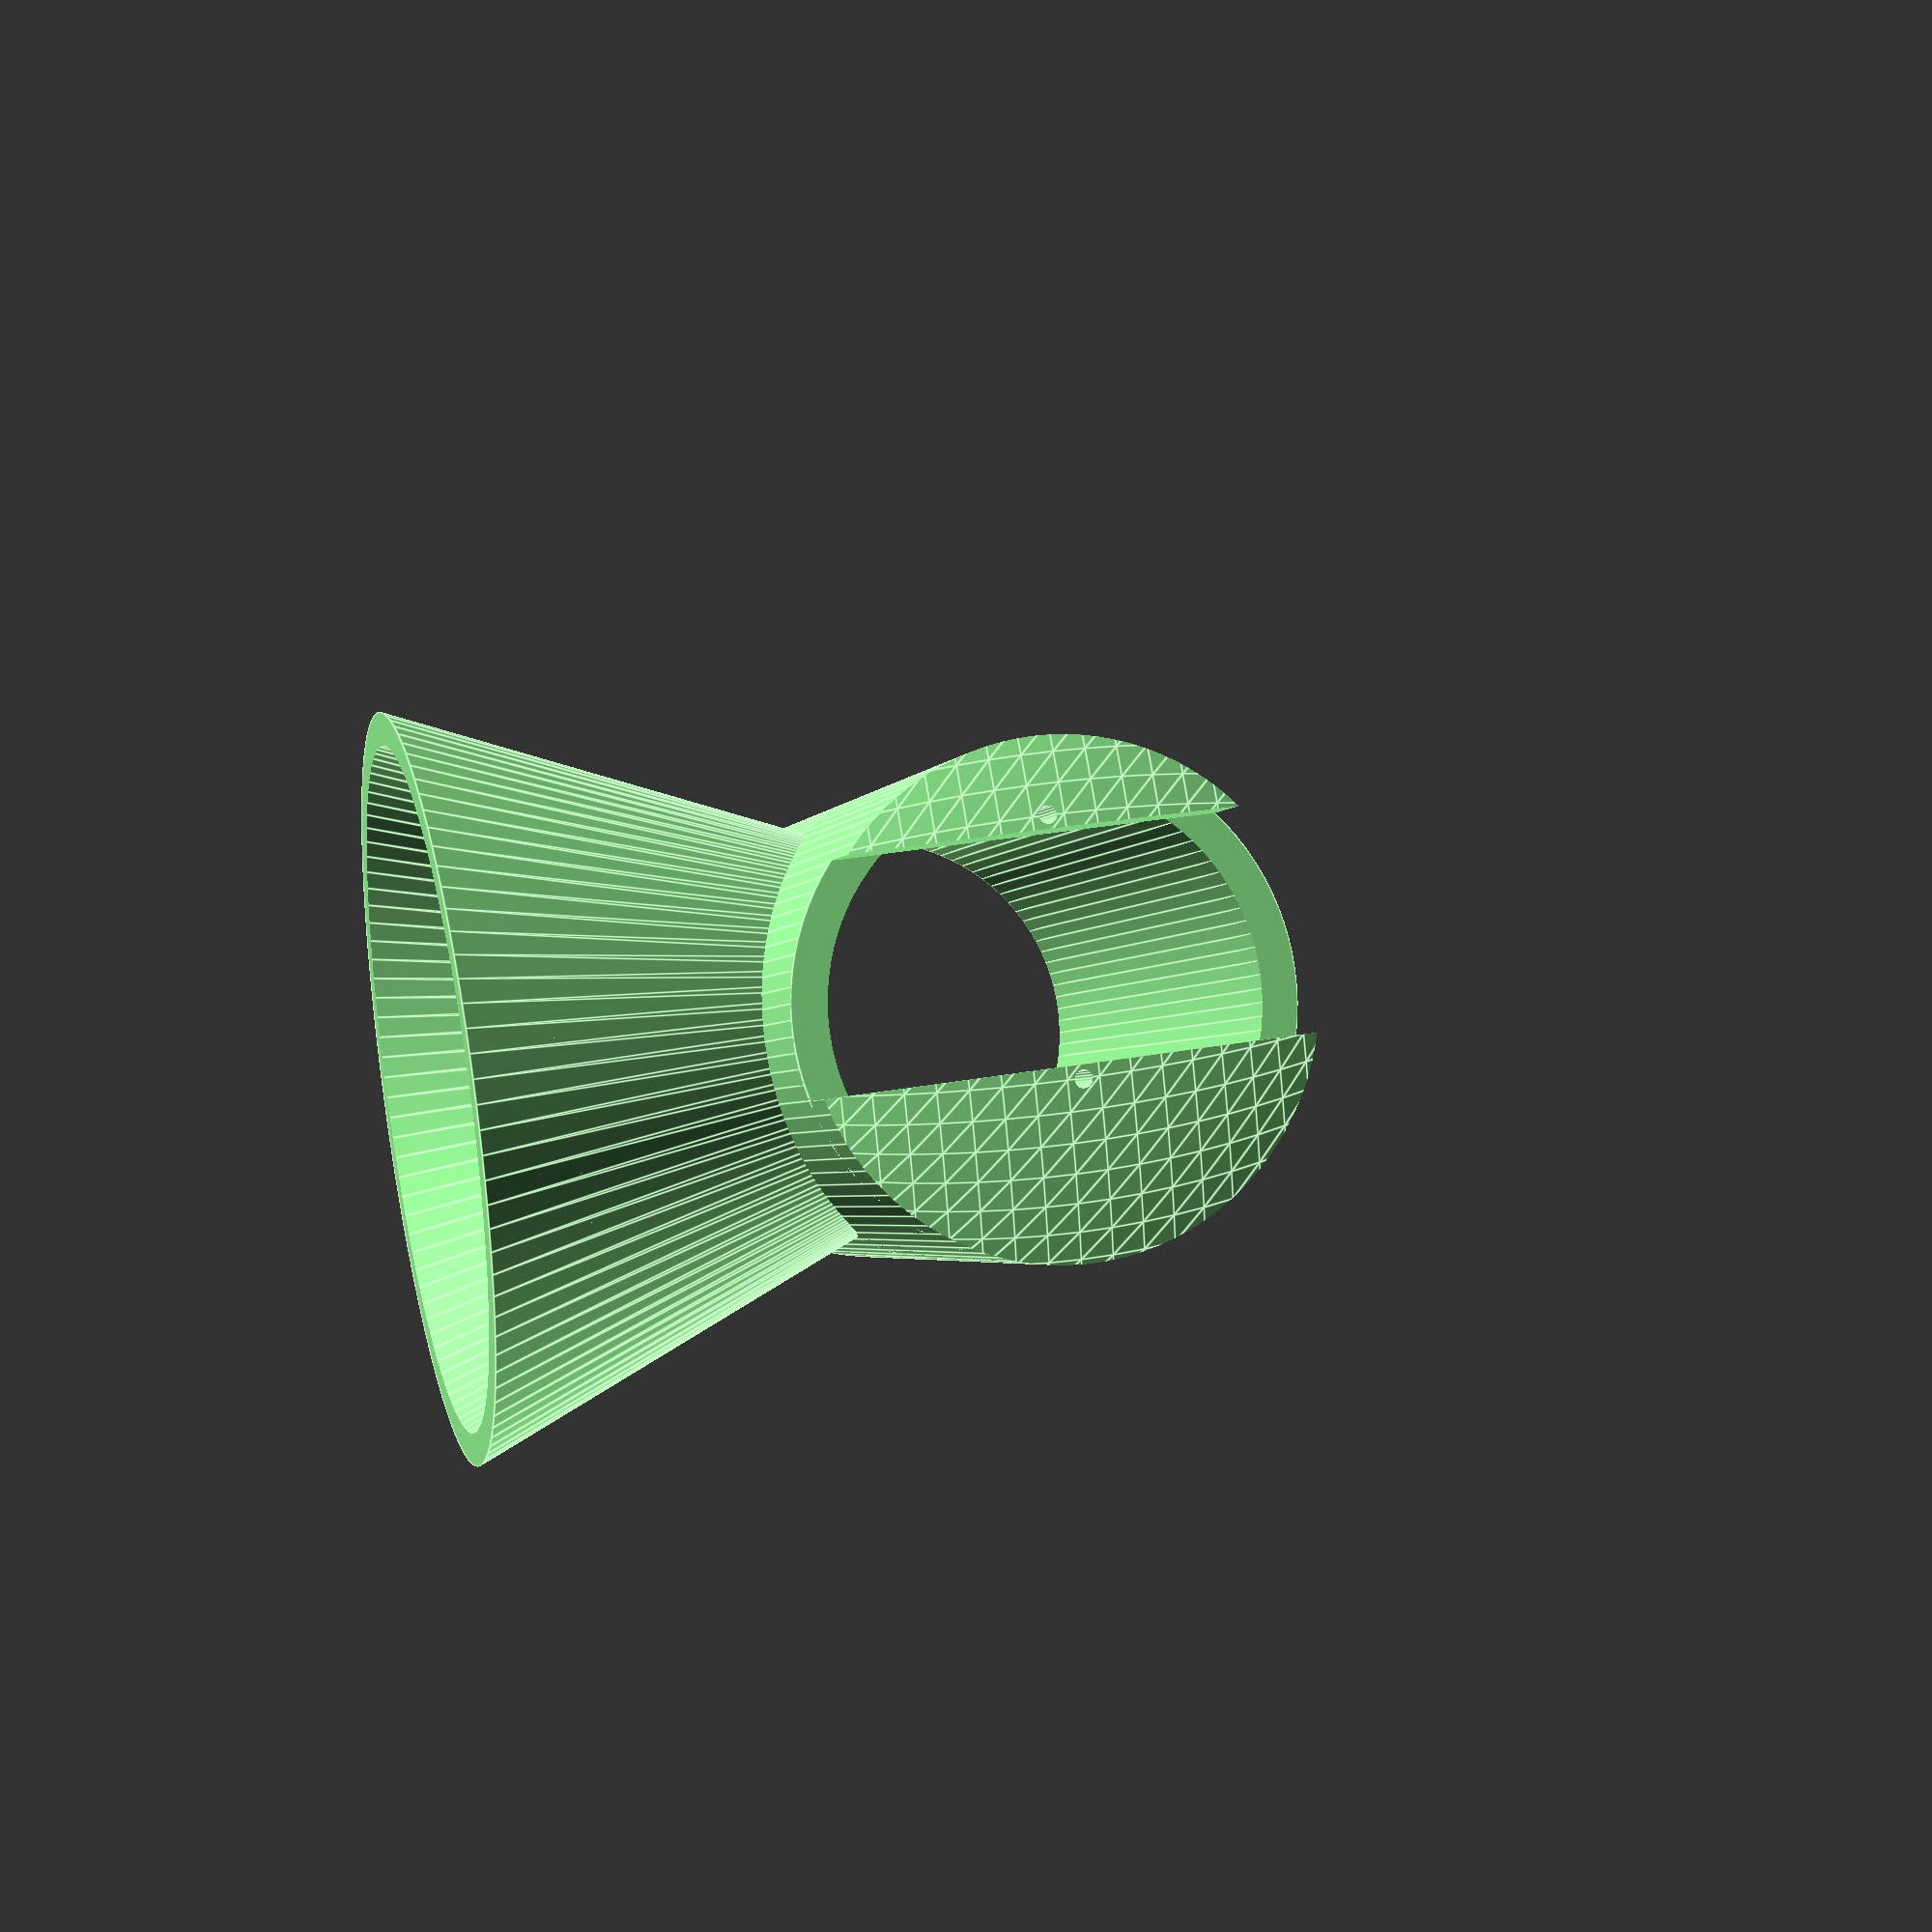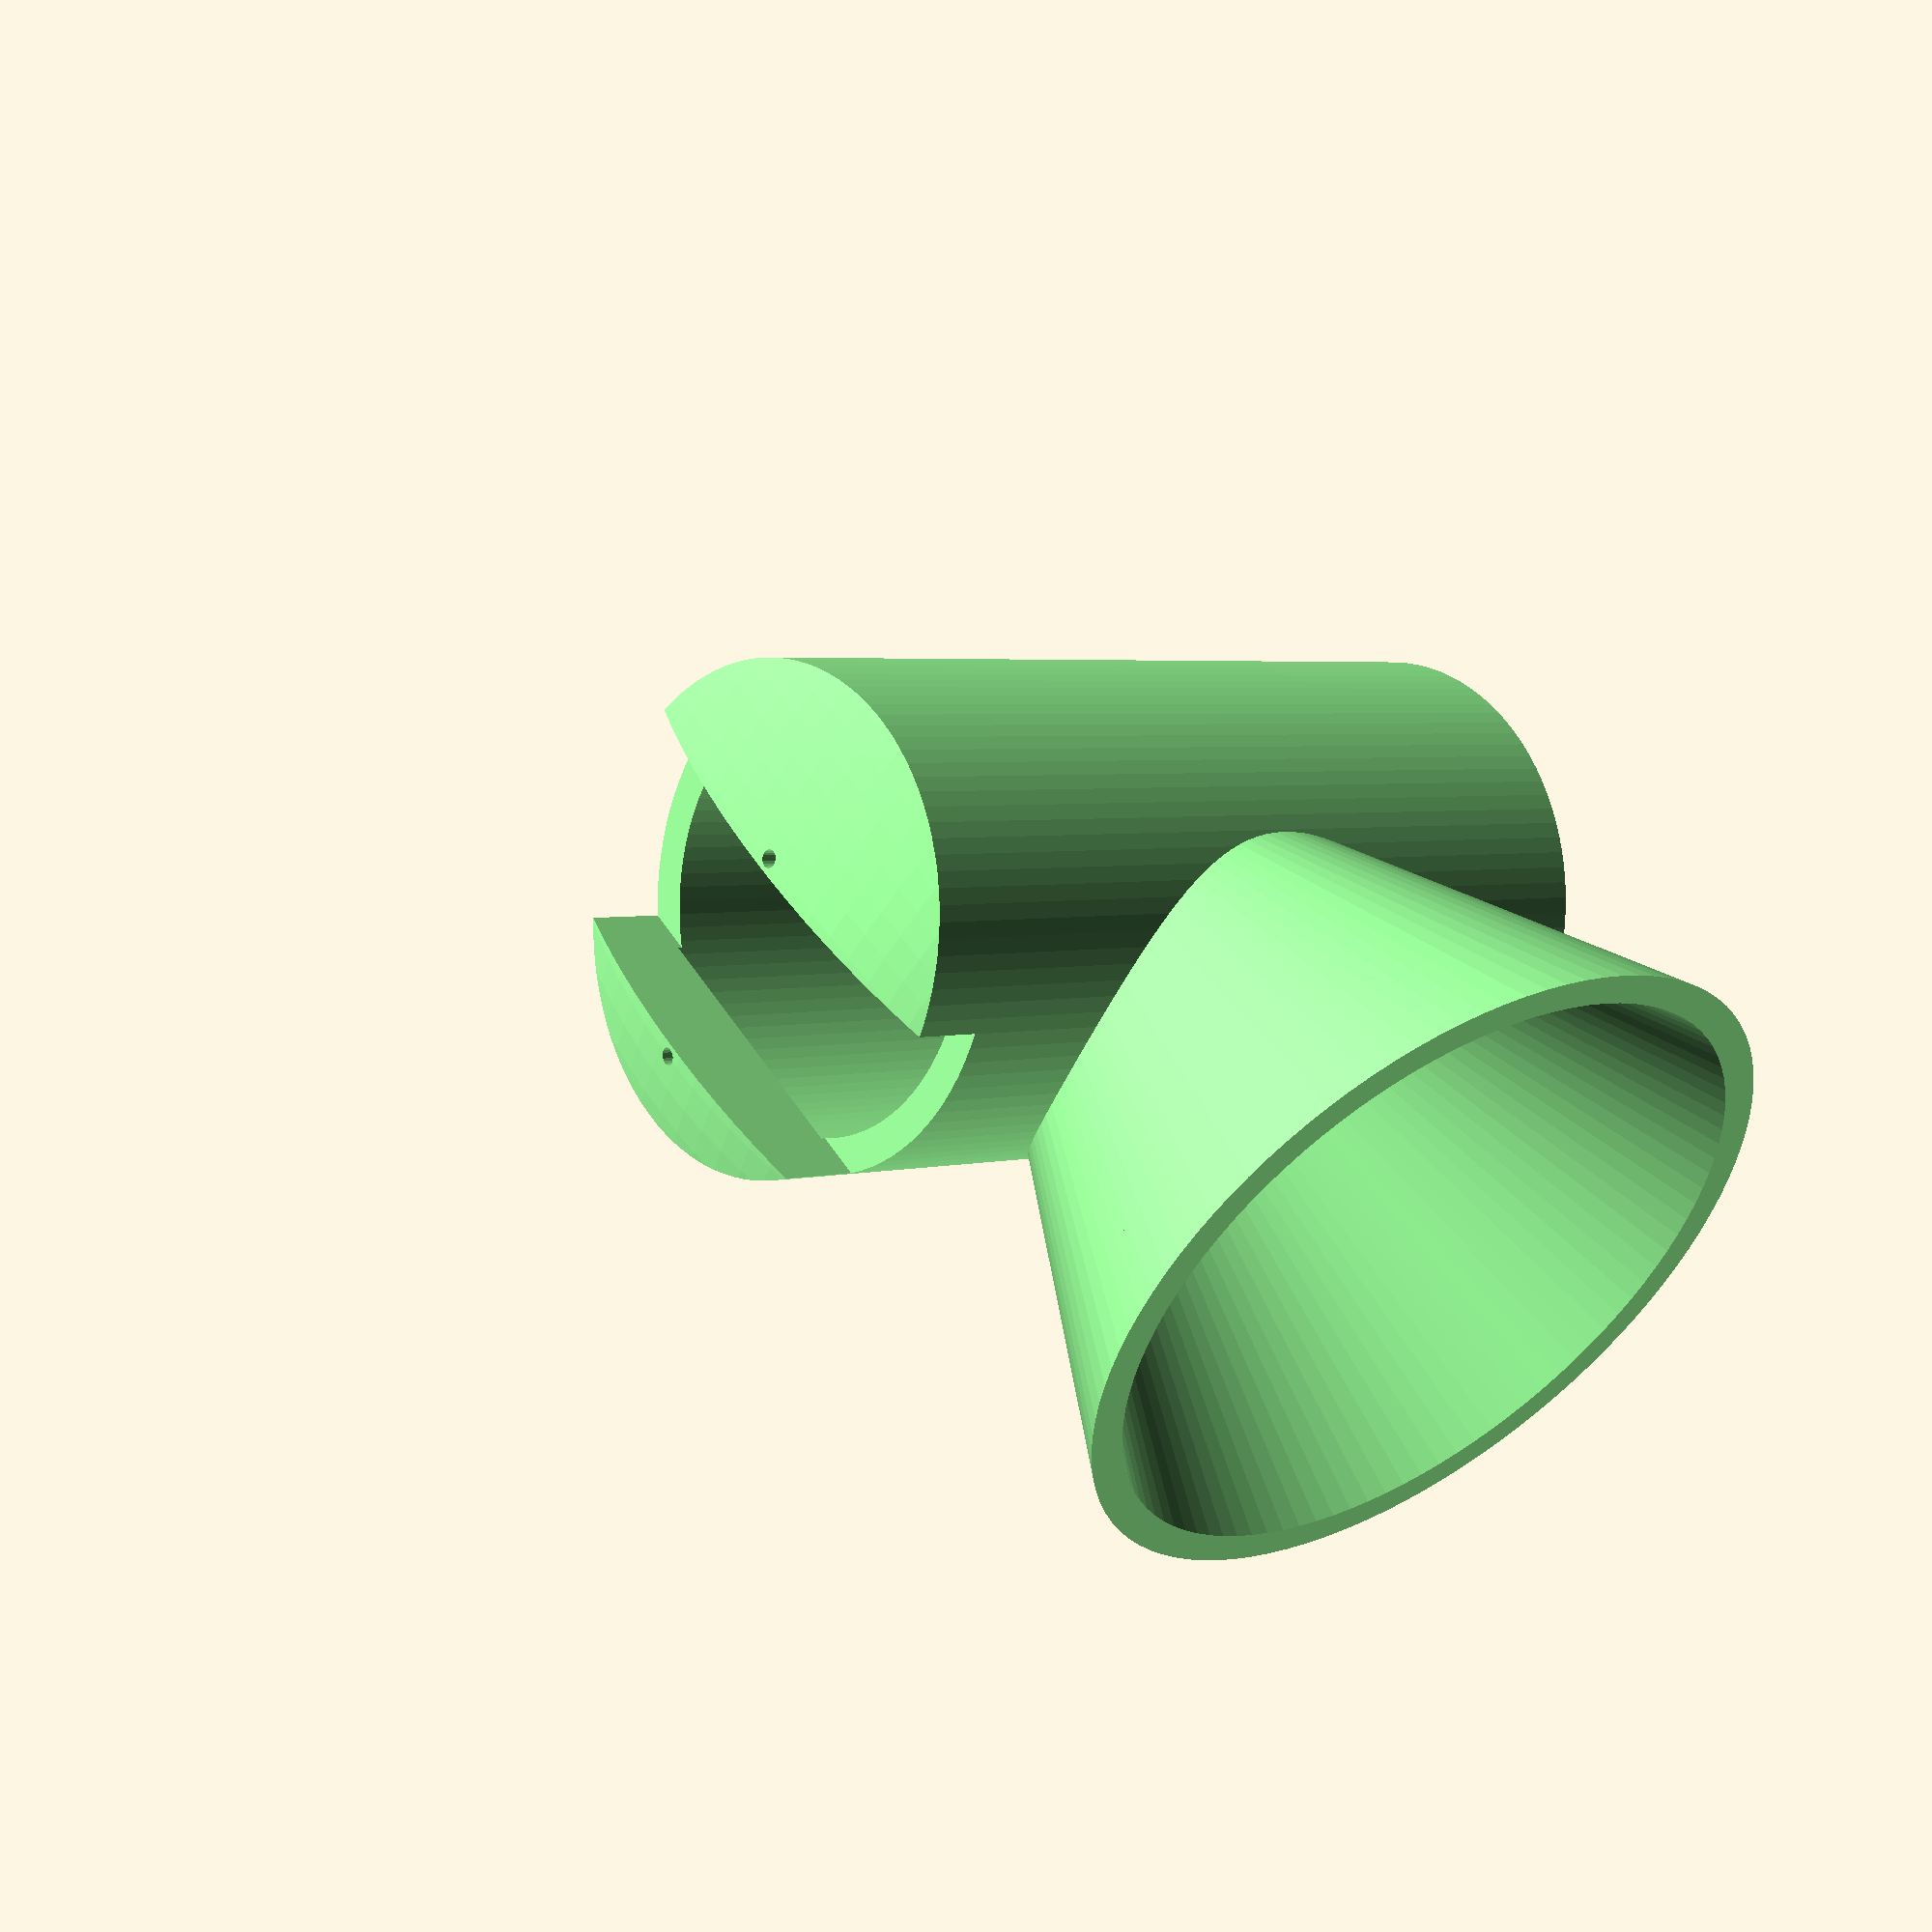
<openscad>
// 1 unit == 1mm

$fn=100;
SPIRAL_FN=50;

PLATFORM_SIZE_X=70;
PLATFORM_SIZE_Y=90;
PLATFORM_HEIGHT=75;

WALL_THICKNESS=3;
SPIRAL_THICKNESS=5;
SPIRAL_R=22;
SPIRAL_LENGTH=90;
SPIRAL_MARGIN=2;
SPIRAL_CORE_THICKNESS=5;

CONTAINER_WIDTH=80;
CONE_LOWER_WIDTH=30;
CONE_HEIGHT=100;

SERVO_HEAD_R=16;
SERVO_HEAD_THICKNESS=1;
SERVO_MOUNT_LENGHT=20;
SERVO_MOUNT_THICKNESS=12;
SERVO_WIDTH=25;
SERVO_OFFSET=5.5;

module 9g_motor(){/*{{{*/
  difference(){
    union(){
      color("steelblue") cube([23,12.5,22], center=true);
      color("steelblue") translate([0,0,5]) cube([32,12,2], center=true);
      color("steelblue") translate([5.5,0,2.75]) cylinder(r=6, h=25.75, $fn=20, center=true);
      color("steelblue") translate([-.5,0,2.75]) cylinder(r=1, h=25.75, $fn=20, center=true);
      color("steelblue") translate([-1,0,2.75]) cube([5,5.6,24.5], center=true);
      color("white") translate([5.5,0,3.65]) cylinder(r=2.35, h=29.25, $fn=20, center=true);
    }
    translate([10,0,-11]) rotate([0,-30,0]) cube([8,13,4], center=true);
    for ( hole = [14,-14] ){
      translate([hole,0,5]) cylinder(r=2.2, h=4, $fn=20, center=true);
    }
  }
}/*}}}*/

module spiral(height, width, spiral_thickness, core_thickness) {/*{{{*/
  union() {
    cylinder(r=core_thickness,h=height);
    translate([0,0, WALL_THICKNESS])
    linear_extrude(height=height-WALL_THICKNESS, convexity=1000, twist=360, $fn=SPIRAL_FN)
    square([spiral_thickness, width], true);
  }
}/*}}}*/

module spiral_assembly() {/*{{{*/
  color("pink")
  difference() {
    union() {
      spiral(SPIRAL_LENGTH, SPIRAL_R*2, SPIRAL_THICKNESS, SPIRAL_CORE_THICKNESS);
      cylinder(r=SPIRAL_R,h=WALL_THICKNESS);
    }
    // servo attachment cut off
    translate([0,0,0])
      cylinder(r=SERVO_HEAD_R,h=SERVO_HEAD_THICKNESS);
    // servo screw cut off
    translate([0,0,0])
      cylinder(r=3,h=4);
  }
}/*}}}*/

module bottom_platform(height) {/*{{{*/
  walls = WALL_THICKNESS;

  color("pink")
  difference() {
    union() {
      // bottom platform
      cube([PLATFORM_SIZE_X, PLATFORM_SIZE_Y, walls], true);
      // stands
      for (stand = [PLATFORM_SIZE_X/2-5, -PLATFORM_SIZE_X/2+2]) {
        echo(stand=stand);
        translate([stand, -SPIRAL_R, 0])
          cube([walls, SPIRAL_R*2, height]);
      }
    }

    // arduino placeholder cut off
    translate([-27,-34, 0.5])
      arduino_base();
    // switch hole
    translate([-PLATFORM_SIZE_X/2+4, -SPIRAL_R*0.8, 15])
    rotate([0, 90, 0])
      cylinder(r=3, h=WALL_THICKNESS*2, center=true);
    // cut off main housing
    translate([0, 0, height+10])
      spiral_housing_cylinder();
  }
}/*}}}*/

module spiral_housing_cylinder() {/*{{{*/
  // spiral housing
  walls = WALL_THICKNESS;
  translate([0,0, -SPIRAL_R]) rotate([0, 90, 0])
    cylinder(r=SPIRAL_R+walls*2, h=SPIRAL_LENGTH, center=true);
}/*}}}*/

module spiral_housing_cutoff_cylinder() {/*{{{*/
    translate([0,0, -SPIRAL_R]) rotate([0, 90, 0])
      cylinder(r=SPIRAL_R+SPIRAL_MARGIN, h=SPIRAL_LENGTH+1, center=true);
}/*}}}*/

module servo_mount_brackets() {/*{{{*/
  walls = WALL_THICKNESS;

  intersection() {
      difference() {
        union() {
          // cube([SERVO_MOUNT_LENGHT, (SPIRAL_R+walls)*2, SERVO_MOUNT_THICKNESS], true);
          translate([16, -SERVO_OFFSET, 0])
            scale([1, 2, 2])
            sphere(SPIRAL_R+walls*2);
        }
        // servo mount cut off
        translate([0, -SERVO_OFFSET, 0])
          cube([SERVO_MOUNT_LENGHT*10, SERVO_WIDTH, SERVO_MOUNT_THICKNESS*10], true);
        // servo mounting holes
        for ( hole = [14,-14] ){
          translate([-6,hole-5.5,0]) rotate([0, 90, 0]) cylinder(r=1, h=SERVO_MOUNT_THICKNESS*10, $fn=20, center=true);
        };
      };
    translate([0,0,SPIRAL_R])
     spiral_housing_cylinder();
  };
}/*}}}*/

module main_body() {/*{{{*/
  upper_width = CONTAINER_WIDTH/2;
  walls = WALL_THICKNESS;

  inner_r_l = CONE_LOWER_WIDTH/2;
  inner_r_u = upper_width;

  outer_r_l = CONE_LOWER_WIDTH/2 + walls;
  outer_r_u = upper_width + walls;

  cone_height = CONE_HEIGHT*0.6;
  cone_offset = CONE_HEIGHT*0.2;

  mount_offset = -SPIRAL_LENGTH/2;
  color("palegreen")
  difference() {
    union() {
      // cone outer shell
      translate([0,0,-cone_offset])
        cylinder(r1=outer_r_l,r2=outer_r_u,h=cone_height);
      // spiral housing
      spiral_housing_cylinder();
      // servo mount
      translate([mount_offset,0,-SPIRAL_R])
        servo_mount_brackets();
    }
    // cone cut off
    translate([0, 0, -cone_offset])
      cylinder(r1=inner_r_l,r2=inner_r_u,h=cone_height+2);
    // spiral housing cut off
    spiral_housing_cutoff_cylinder();
  }
}/*}}}*/

module funnel() {/*{{{*/
  length = SPIRAL_LENGTH*0.6;

  color("silver")
  difference() {
    translate([length, 0, 0]) rotate([0, 20, 0])
      difference() {
        spiral_housing_cylinder();
        spiral_housing_cutoff_cylinder();
        cube([SPIRAL_LENGTH+1, SPIRAL_R*3, SPIRAL_R*3], true);
      }

    spiral_housing_cylinder();
  }
}/*}}}*/

module arduino_base() {/*{{{*/
  w = 66.1;
  we = 66.8;
  h = 53.34;
  holes = [[  2.54, 15.24 ],
           [  17.78, 66.04 ],
           [  45.72, 66.04 ],
           [  50.8, 13.97 ]];
  linear_extrude(height=2, center=true)
    difference() {
      polygon(points=[[  0.0, 0.0 ],
                      [  53.5, 0.0 ],
                      [  53.5, 66.04 ],
                      [  50.8, 66.04 ],
                      [  48.26, 68.58 ],
                      [  15.24, 68.58 ],
                      [  12.7, 66.04 ],
                      [  1.27, 66.04 ],
                      [  0.0, 64.77 ]]);
      for (p=holes) translate(p) circle(d=2);
    }
}/*}}}*/

// DEMO
* union() {
  translate([0, 0, -PLATFORM_HEIGHT+12])
    bottom_platform(PLATFORM_HEIGHT);
  translate([0, 0, SPIRAL_R])
    main_body();
  translate([0, 0, SPIRAL_R-0.5])
    funnel();
  translate([-SPIRAL_LENGTH/2, 0, 0])
    rotate([0, 90, 0]) spiral_assembly();
  translate([-SPIRAL_LENGTH/2-16, -5.5, 0]) rotate([90, 0, 0]) rotate([0, 90, 0])
  9g_motor();
}


* bottom_platform(PLATFORM_HEIGHT);
main_body();
* servo_mount_brackets();
* rotate([0, 160, 0])
  funnel();
* spiral_assembly();

</openscad>
<views>
elev=151.3 azim=329.3 roll=105.2 proj=p view=edges
elev=130.1 azim=209.0 roll=211.4 proj=p view=wireframe
</views>
